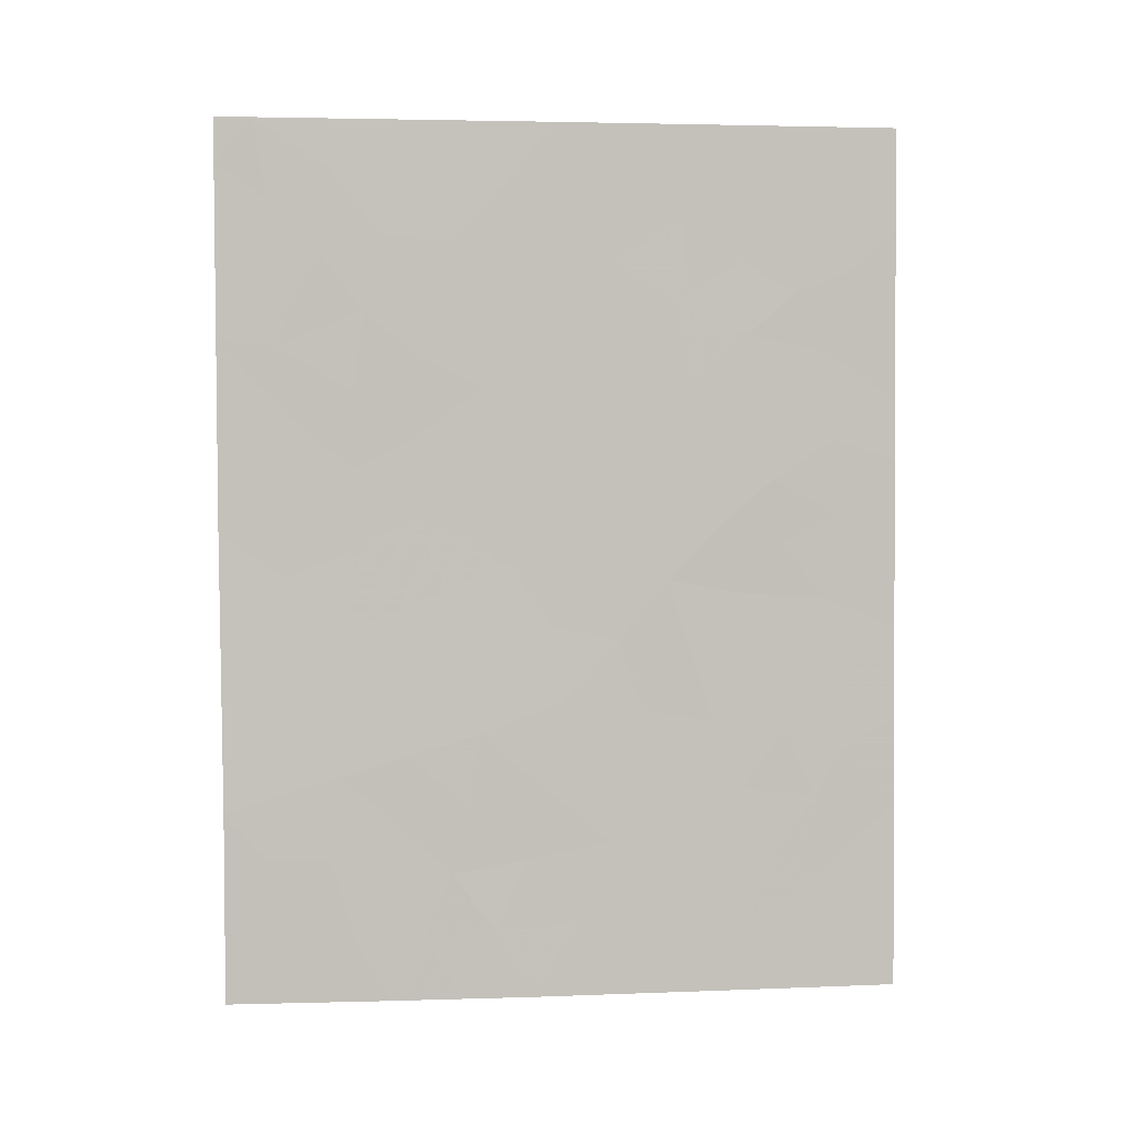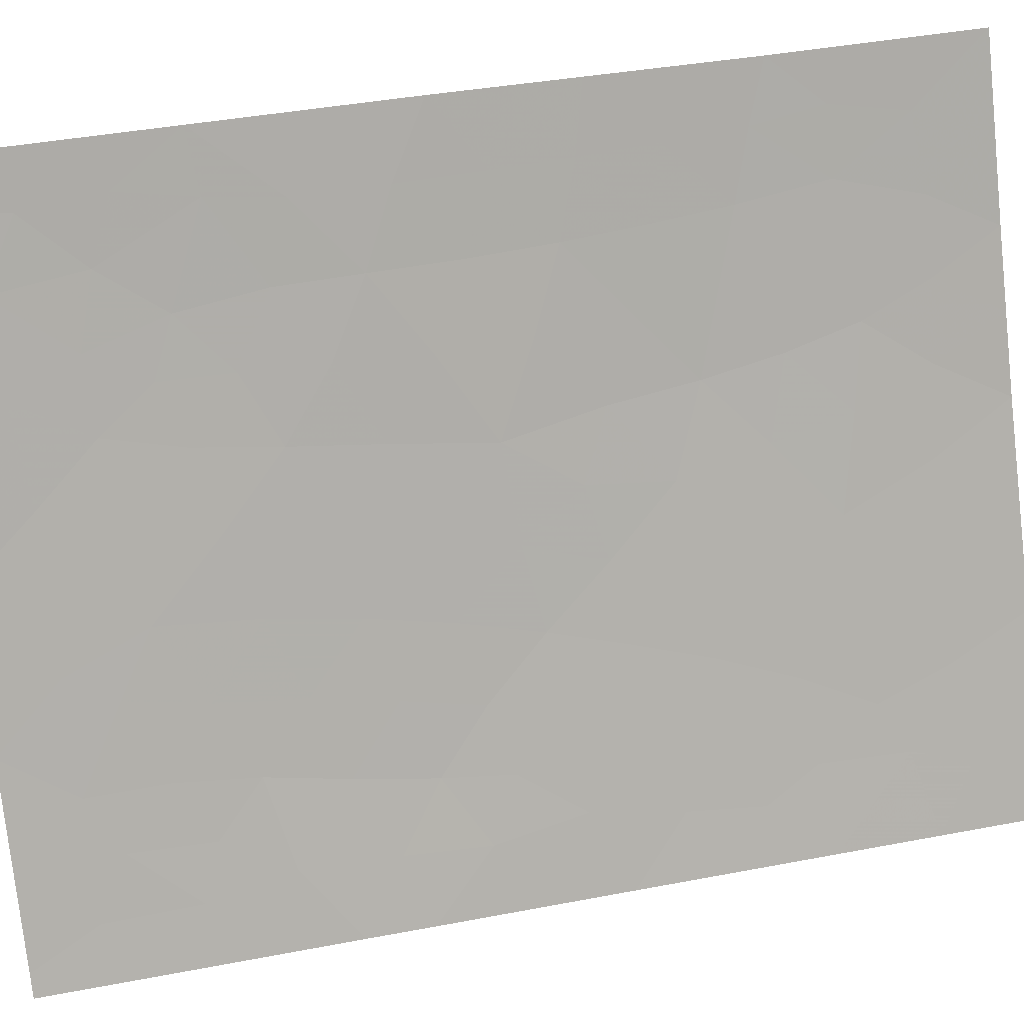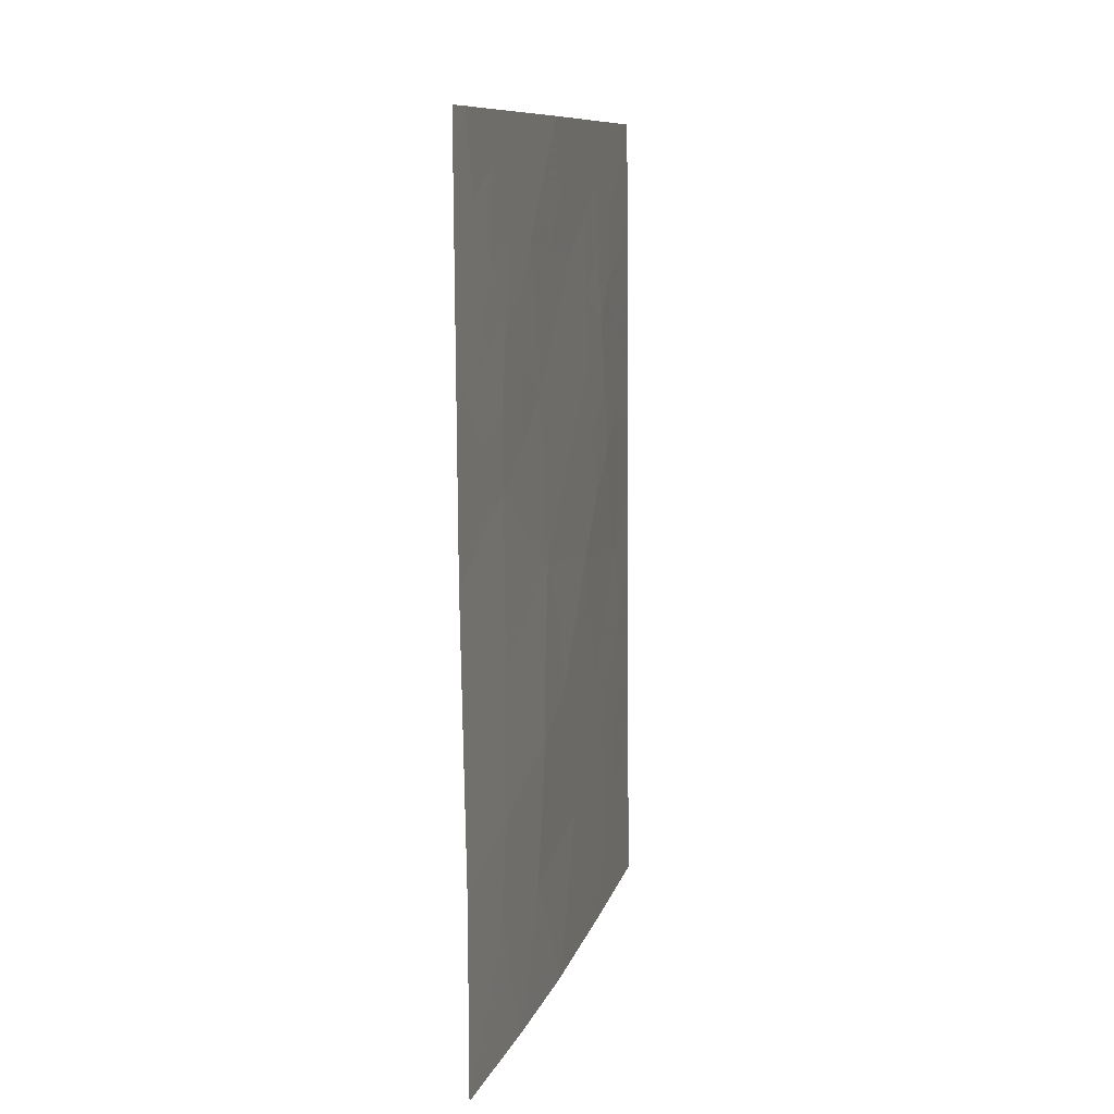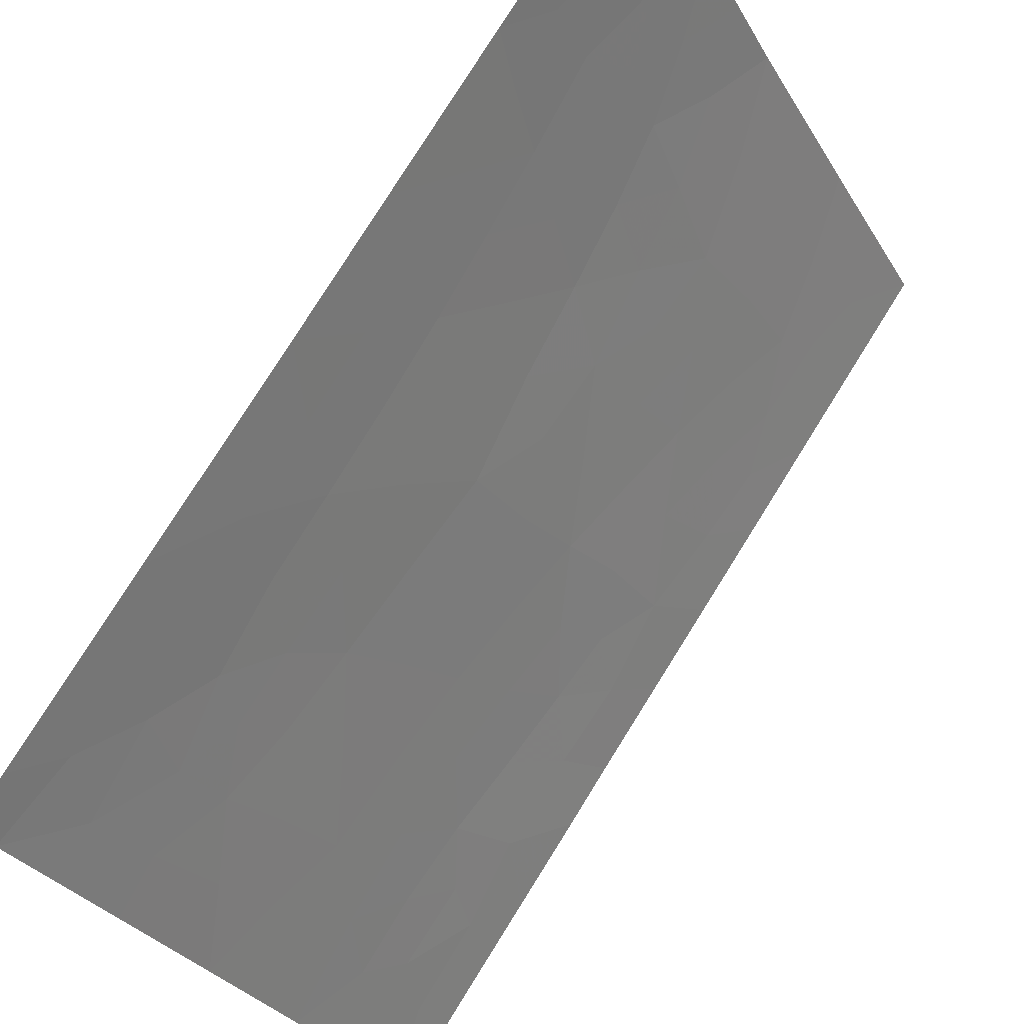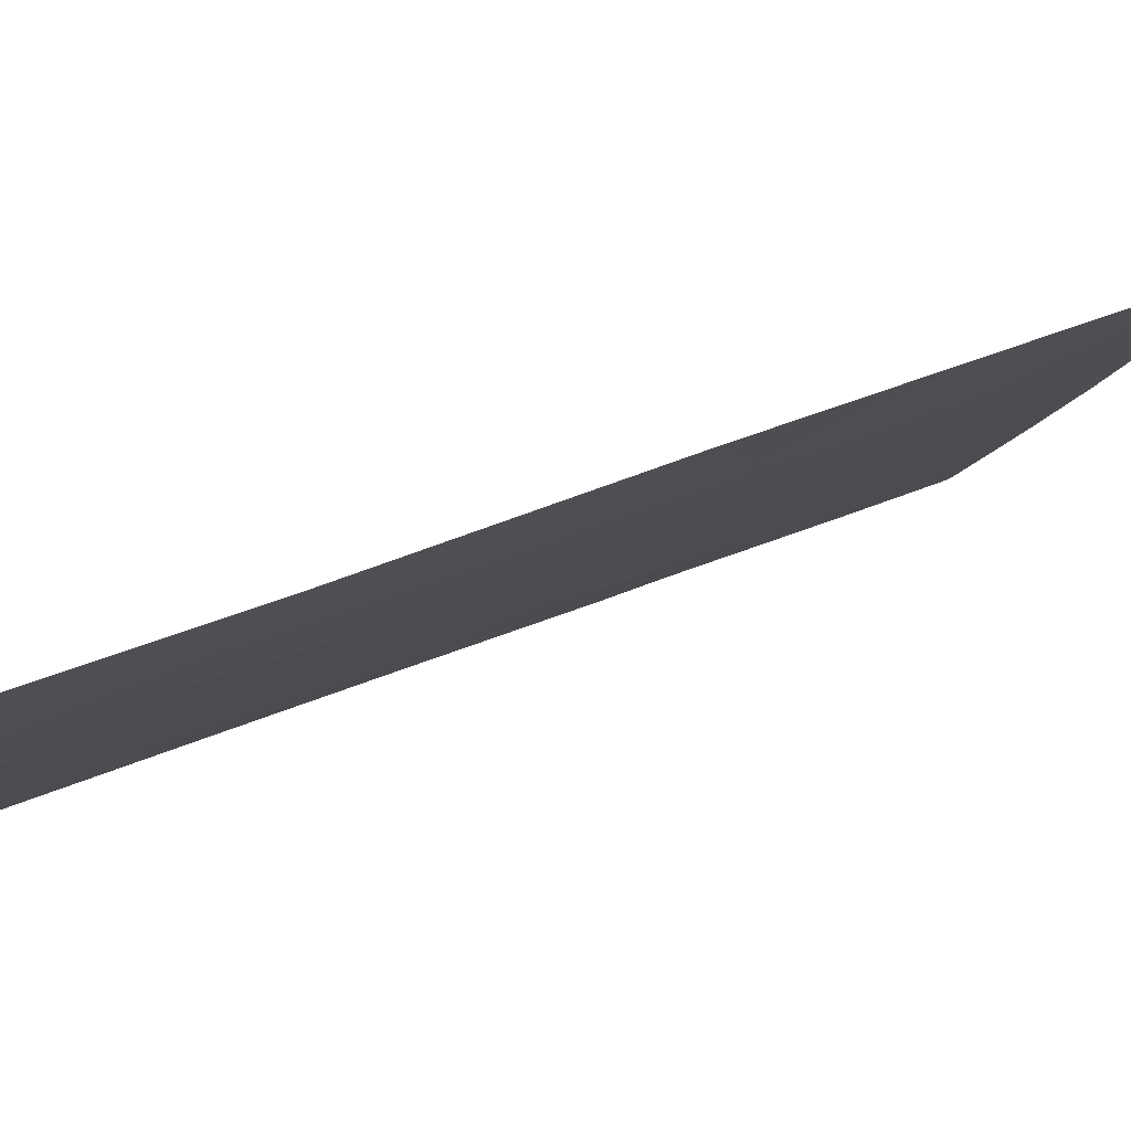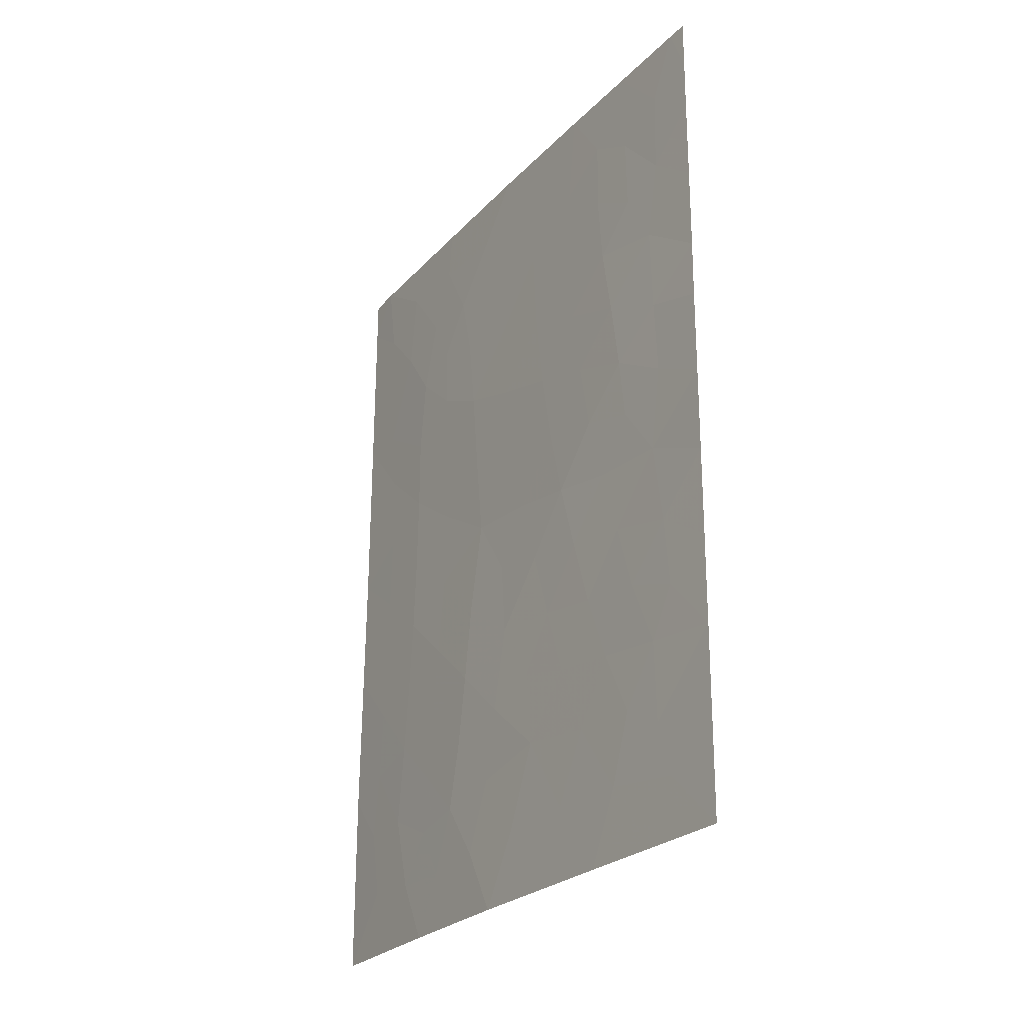
<metadata>
{"format":"obj","ext":"obj","renderer":"f3d","projection":"perspective","resolution":1024,"background":"white","views":[{"elev":3.4,"azim":112.2,"up":"+Y"},{"elev":41.2,"azim":-103.2,"up":"+Z"},{"elev":10.1,"azim":42.9,"up":"+Y"},{"elev":78.1,"azim":-147.8,"up":"+Z"},{"elev":52.3,"azim":67.0,"up":"+Z"},{"elev":-25.2,"azim":177.0,"up":"+Y"}]}
</metadata>
<code>
v -88.53 41.1 58.82
v -89.34 48.39 57.49
v -91.96 41.38 52.71
v -88.82 38 58.24
v -89.23 39.74 57.49
v -88.09 50 59.87
v -87.86 49.39 60.32
v -89.43 41.67 57.13
v -91.03 38 54.26
v -92.33 40.59 52.08
v -88.68 45.3 58.69
v -87.82 42.68 60.27
v -87.84 44.43 60.3
v -88.63 43.12 58.71
v -89.52 46.41 57.13
v -90.03 50 56.27
v -87.8 38 60.23
v -92.32 38 52.05
v -89.76 38 56.48
v -92.35 45.42 52.1
v -92.34 43.05 52.09
v -91.47 45.15 53.59
v -87.86 50 60.33
v -91.31 47.14 53.92
v -87.85 47.03 60.31
v -92.22 50 52.39
v -90.98 50 54.57
v -91.83 43.49 52.98
v -92.36 48.58 52.13
v -92.37 50 52.14
v -87.8 40.62 60.23
v -92.35 46.23 52.12
v -91.04 41.8 54.32
v -89.15 50 57.9
v -89.65 44.02 56.84
v -89.97 42.07 56.18
v -91.45 39.93 53.56
v -90.39 48.12 55.6
v -90.73 43.75 54.88
v -90.5 45.8 55.33
v -90.31 40.14 55.57
v -88.15 40.86 59.57
v -88.08 39.95 59.69
v -88.46 39.95 58.94
v -89.09 47.71 57.94
v -88.9 48.44 58.3
v -88.17 48.91 59.7
v -91.77 39.59 53.01
v -87.83 43.56 60.28
v -88.21 42.85 59.51
v -88.24 43.82 59.5
v -89.1 46.82 57.91
v -89.45 47.45 57.27
v -88.31 38 59.24
v -88.6 38.87 58.66
v -88.17 38.97 59.51
v -91.67 38 53.16
v -91.28 38.98 53.85
v -92.34 41.82 52.08
v -90.4 38 55.37
v -90.66 39.02 54.93
v -90.06 39.01 55.98
v -89.73 39.91 56.59
v -89.52 38.92 56.95
v -91.92 44.64 52.82
v -91.52 44.28 53.5
v -87.81 41.65 60.25
v -88.18 41.88 59.53
v -88.96 41.37 58.01
v -89.03 42.4 57.92
v -88.59 42.11 58.75
v -89.34 40.66 57.28
v -88.9 40.41 58.13
v -92.32 39.3 52.06
v -87.85 48.21 60.32
v -88.12 47.9 59.78
v -91.39 46.15 53.74
v -90.9 46.52 54.62
v -90.99 45.5 54.44
v -89.59 50 57.09
v -89.69 49.17 56.88
v -91.28 49.13 54.04
v -90.6 49.17 55.24
v -90.51 50 55.42
v -90.18 49.1 55.99
v -91.92 42.35 52.81
v -92.36 49.29 52.13
v -91.22 40.85 53.98
v -90.7 40.98 54.89
v -90.93 39.98 54.49
v -92.34 44.24 52.1
v -87.84 45.73 60.3
v -88.25 44.9 59.5
v -88.26 46.04 59.51
v -90.85 47.59 54.75
v -90.43 46.89 55.5
v -89.29 38 57.36
v -89.05 38.86 57.82
v -89.94 43.13 56.29
v -89.51 42.78 57.04
v -88.66 44.19 58.68
v -91.89 45.69 52.88
v -92.36 47.41 52.12
v -91.88 46.89 52.94
v -87.8 39.31 60.23
v -90.54 41.95 55.19
v -90.88 42.76 54.61
v -90.38 42.93 55.49
v -88.85 39.58 58.21
v -88.62 50 58.89
v -88.56 49.34 58.97
v -90.6 44.75 55.13
v -91.09 44.52 54.25
v -89.83 48.24 56.61
v -89.93 47.2 56.4
v -91.4 42.6 53.71
v -91.24 43.57 54
v -91.26 48.15 54.03
v -90 46.09 56.24
v -89.57 45.29 57
v -90.09 44.97 56.06
v -90.22 43.92 55.8
v -91.64 47.72 53.36
v -89.11 43.52 57.84
v -89.13 44.66 57.83
v -89.11 45.77 57.88
v -88.68 46.34 58.68
v -90.26 41.2 55.66
v -92 49.15 52.76
v -91.6 50 53.48
v -89.84 40.92 56.4
v -90.9 48.71 54.71
v -91.54 41.66 53.43
v -88.48 48.2 59.08
v -88.75 47.43 58.56
v -91.63 48.76 53.41
v -91.89 38.82 52.79
v -91.76 40.72 53.05
v -89.11 49.28 57.96
v -91.98 47.97 52.77
v -88.2 46.95 59.62
f 42 43 44
f 48 10 138
f 49 50 51
f 52 53 45
f 54 55 56
f 59 86 3
f 60 61 62
f 63 64 62
f 65 102 22
f 67 42 68
f 69 70 71
f 72 69 73
f 23 7 6
f 77 78 79
f 80 139 81
f 82 27 132
f 84 85 83
f 129 29 87
f 88 89 90
f 91 65 28
f 92 93 94
f 95 96 78
f 97 64 98
f 36 99 100
f 93 51 101
f 104 77 102
f 32 103 104
f 105 56 43
f 106 107 108
f 98 109 55
f 71 50 68
f 79 112 113
f 114 85 81
f 114 53 115
f 116 117 107
f 133 88 138
f 113 117 66
f 118 132 95
f 96 115 119
f 119 120 121
f 121 122 112
f 108 122 99
f 123 136 118
f 61 58 90
f 100 124 70
f 101 124 125
f 109 73 44
f 120 126 125
f 94 127 141
f 89 106 128
f 52 127 126
f 72 63 131
f 131 128 36
f 1 42 44
f 42 31 43
f 46 135 45
f 46 45 2
f 6 7 47
f 37 48 138
f 13 49 51
f 49 12 50
f 51 50 14
f 135 52 45
f 52 15 53
f 45 53 2
f 17 54 56
f 54 4 55
f 56 55 44
f 9 57 58
f 57 18 137
f 10 59 3
f 59 21 86
f 19 60 62
f 60 9 61
f 62 61 41
f 41 63 62
f 63 5 64
f 62 64 19
f 28 65 66
f 65 20 102
f 66 65 22
f 12 67 68
f 67 31 42
f 68 42 1
f 1 69 71
f 69 8 70
f 71 70 14
f 5 72 73
f 72 8 69
f 73 69 1
f 48 74 10
f 7 75 47
f 75 25 76
f 25 141 76
f 76 134 47
f 22 77 79
f 77 24 78
f 79 78 40
f 16 80 81
f 80 34 139
f 81 139 2
f 132 83 38
f 27 84 83
f 84 16 85
f 83 85 38
f 26 129 87
f 87 30 26
f 37 88 90
f 88 33 89
f 90 89 41
f 21 91 28
f 91 20 65
f 140 29 129
f 25 92 94
f 92 13 93
f 94 93 11
f 24 95 78
f 95 38 96
f 78 96 40
f 4 97 98
f 97 19 64
f 98 64 5
f 8 36 100
f 100 99 35
f 11 93 101
f 93 13 51
f 101 51 14
f 102 20 32
f 32 104 102
f 104 24 77
f 102 77 22
f 140 103 29
f 31 105 43
f 105 17 56
f 43 56 44
f 36 106 108
f 106 33 107
f 108 107 39
f 4 98 55
f 98 5 109
f 55 109 44
f 139 110 111
f 110 6 111
f 46 111 134
f 1 71 68
f 71 14 50
f 68 50 12
f 22 79 113
f 79 40 112
f 113 112 39
f 2 114 81
f 114 38 85
f 81 85 16
f 38 114 115
f 114 2 53
f 115 53 15
f 28 116 86
f 116 33 133
f 86 133 3
f 33 116 107
f 116 28 117
f 107 117 39
f 3 133 138
f 133 33 88
f 138 88 37
f 22 113 66
f 113 39 117
f 66 117 28
f 24 118 95
f 118 82 132
f 95 132 38
f 40 96 119
f 96 38 115
f 119 115 15
f 40 119 121
f 119 15 120
f 121 120 35
f 40 121 112
f 121 35 122
f 112 122 39
f 36 108 99
f 108 39 122
f 99 122 35
f 24 123 118
f 123 140 136
f 118 136 82
f 46 2 139
f 41 61 90
f 61 9 58
f 90 58 37
f 8 100 70
f 100 35 124
f 70 124 14
f 11 101 125
f 101 14 124
f 125 124 35
f 109 5 73
f 44 73 1
f 35 120 125
f 120 15 126
f 125 126 11
f 94 11 127
f 141 127 135
f 41 89 128
f 89 33 106
f 128 106 36
f 103 140 104
f 123 24 104
f 15 52 126
f 52 135 127
f 126 127 11
f 130 136 129
f 136 140 129
f 129 26 130
f 82 130 27
f 8 72 131
f 72 5 63
f 131 63 41
f 8 131 36
f 131 41 128
f 86 21 28
f 132 27 83
f 116 133 86
f 111 47 134
f 134 135 46
f 137 74 48
f 136 130 82
f 47 75 76
f 57 137 58
f 138 10 3
f 46 139 111
f 139 34 110
f 140 123 104
f 137 18 74
f 111 6 47
f 58 137 48
f 141 25 94
f 58 48 37
f 141 134 76
f 141 135 134

</code>
